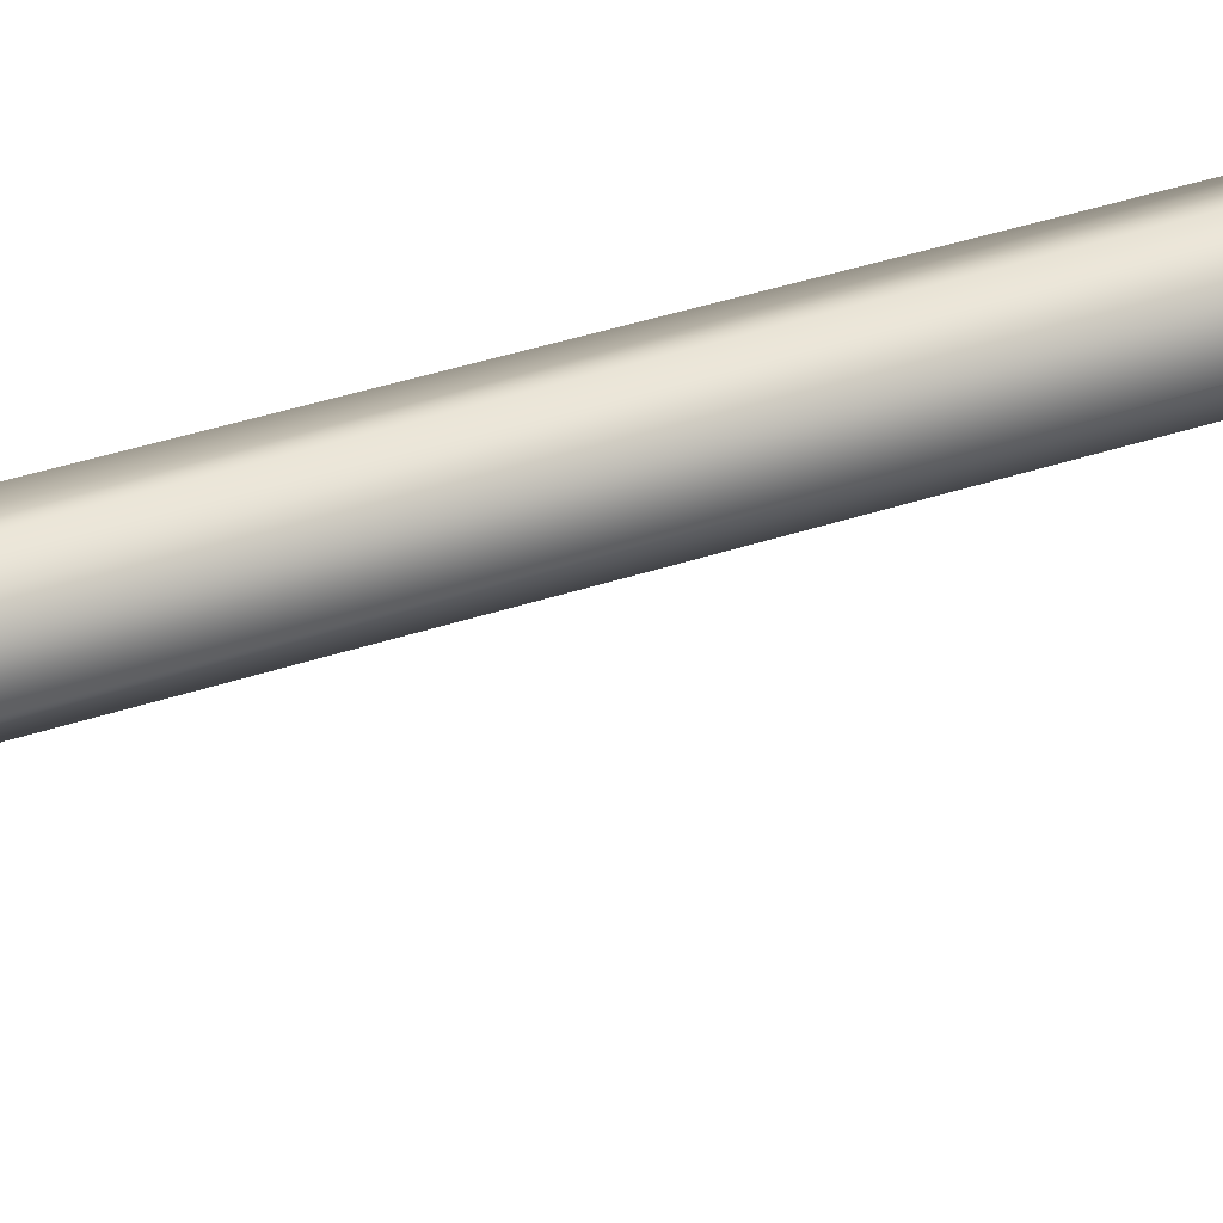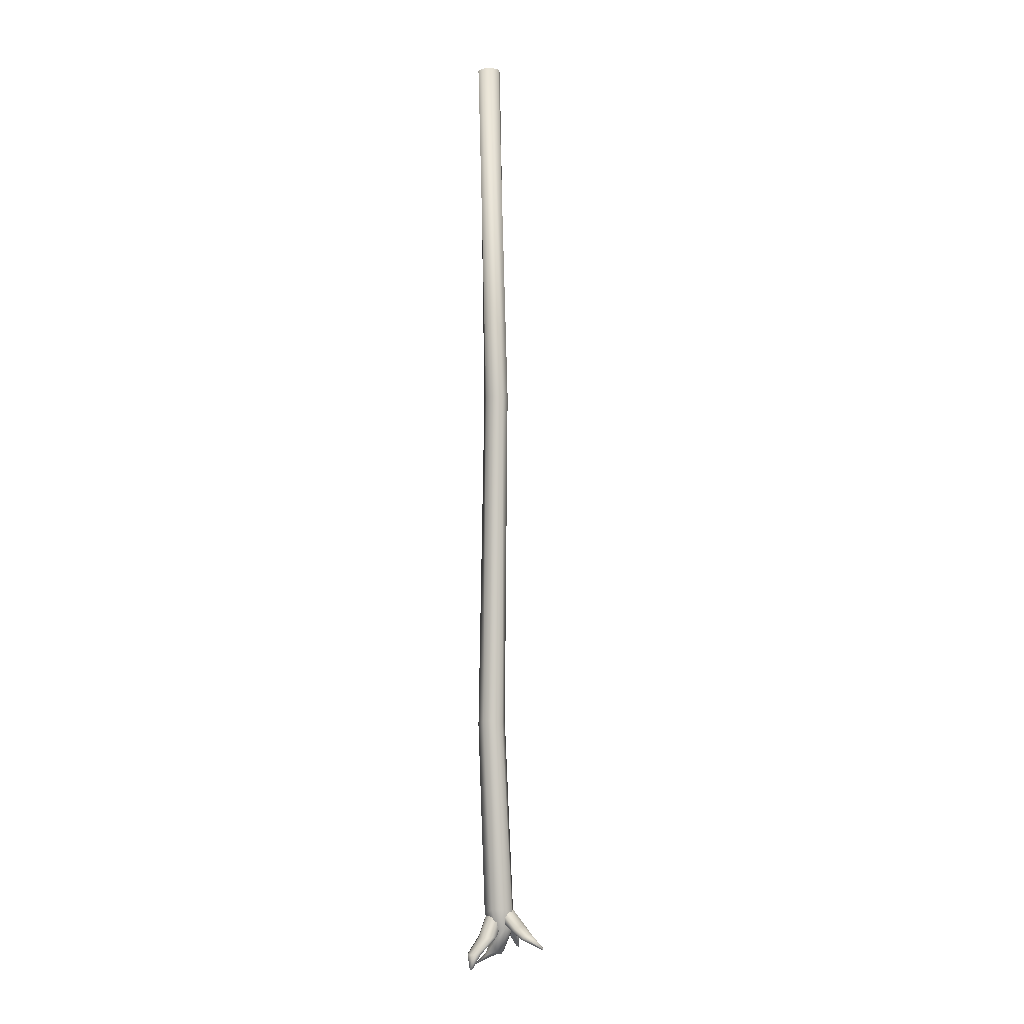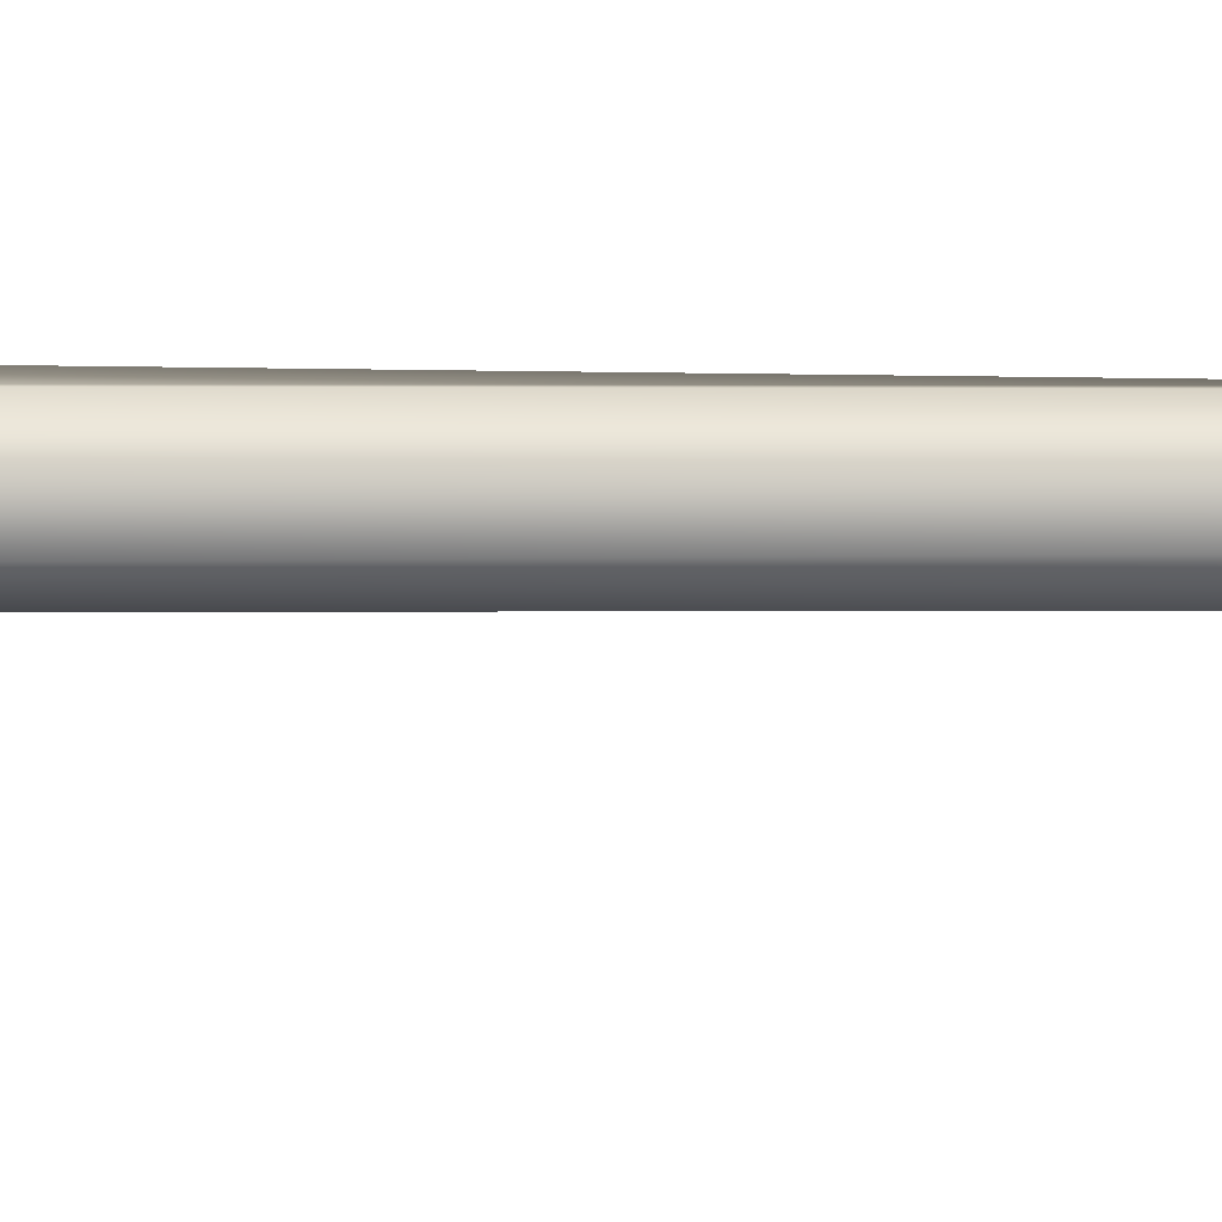
<metadata>
{"format":"obj","ext":"obj","renderer":"f3d","projection":"perspective","resolution":1024,"background":"white","views":[{"elev":30.1,"azim":-118.1,"up":"+Y"},{"elev":-3.5,"azim":-160.8,"up":"+Z"},{"elev":17.0,"azim":-89.3,"up":"+Y"}]}
</metadata>
<code>
o Cylinder
v -0.1691 0.6897 4.429
v -0.2035 0.7807 -4.082
v -0.1194 0.7602 4.429
v -0.2287 0.8901 -4.137
v -0.1341 0.8451 4.429
v -0.3237 0.9475 -4.08
v -0.2046 0.8948 4.43
v -0.432 0.922 -4.079
v -0.2895 0.8801 4.432
v -0.493 0.8277 -4.134
v -0.3392 0.8097 4.432
v -0.4649 0.719 -4.079
v -0.3245 0.7247 4.432
v -0.3703 0.6605 -4.08
v -0.2541 0.675 4.431
v -0.2621 0.6849 -4.137
v -0.2808 0.8131 -4.374
v -0.2785 0.8485 -4.283
v -0.2579 0.7608 -4.285
v -0.3551 0.8958 -4.279
v -0.4427 0.8751 -4.276
v -0.4901 0.7985 -4.274
v -0.4694 0.7107 -4.276
v -0.3928 0.6634 -4.279
v -0.3052 0.6841 -4.283
v -0.1567 0.6888 -4.577
v -0.2822 0.7354 -4.344
v -0.302 0.8488 -4.446
v -0.3334 0.8216 -4.518
v -0.3566 0.7475 -4.548
v -0.358 0.6699 -4.518
v -0.3368 0.6342 -4.446
v -0.3054 0.6613 -4.374
v -0.03996 0.704 -4.679
v -0.1461 0.6438 -4.577
v -0.1961 0.7132 -4.576
v -0.2412 0.7025 -4.576
v -0.2655 0.6631 -4.575
v -0.2549 0.6181 -4.576
v -0.2155 0.5937 -4.576
v -0.1704 0.6044 -4.577
v -0.03813 0.6962 -4.679
v -0.04674 0.7082 -4.679
v -0.0545 0.7064 -4.679
v -0.0587 0.6996 -4.679
v -0.05686 0.6918 -4.679
v -0.05008 0.6876 -4.679
v -0.04232 0.6895 -4.679
v -0.04896 0.6986 -4.679
v -0.3306 0.9715 -4.359
v -0.372 0.8905 -4.157
v -0.3035 0.9135 -4.159
v -0.404 0.8259 -4.155
v -0.381 0.7574 -4.153
v -0.3163 0.7253 -4.153
v -0.2479 0.7483 -4.155
v -0.2158 0.813 -4.157
v -0.2389 0.8814 -4.159
v -0.2229 1.098 -4.507
v -0.2588 0.9955 -4.362
v -0.3642 0.9039 -4.352
v -0.34 0.8323 -4.347
v -0.2721 0.7987 -4.346
v -0.2003 0.8227 -4.349
v -0.1667 0.8904 -4.355
v -0.1909 0.9619 -4.361
v -0.1714 1.116 -4.653
v -0.1707 1.116 -4.508
v -0.2474 1.049 -4.507
v -0.2299 0.9966 -4.507
v -0.1805 0.9721 -4.508
v -0.1283 0.9897 -4.508
v -0.1037 1.039 -4.509
v -0.1213 1.091 -4.508
v -0.1624 1.119 -4.654
v -0.1756 1.108 -4.653
v -0.1726 1.099 -4.653
v -0.1641 1.095 -4.654
v -0.1551 1.098 -4.654
v -0.1508 1.106 -4.654
v -0.1539 1.115 -4.654
v -0.1639 1.106 -4.654
v -0.6114 0.7575 -4.257
v -0.4653 0.7163 -4.122
v -0.4938 0.7798 -4.103
v -0.4039 0.6956 -4.154
v -0.3456 0.7296 -4.18
v -0.3245 0.7985 -4.184
v -0.3529 0.8619 -4.164
v -0.4143 0.8827 -4.133
v -0.4727 0.8487 -4.107
v -0.7258 0.9198 -4.305
v -0.6264 0.8216 -4.238
v -0.5715 0.7396 -4.287
v -0.5301 0.7785 -4.31
v -0.5115 0.8514 -4.313
v -0.5265 0.9155 -4.294
v -0.5664 0.9334 -4.265
v -0.6078 0.8945 -4.241
v -0.8711 0.9659 -4.433
v -0.7363 0.9664 -4.289
v -0.698 0.9071 -4.33
v -0.669 0.9356 -4.351
v -0.6559 0.9887 -4.355
v -0.6664 1.035 -4.34
v -0.6942 1.048 -4.314
v -0.7232 1.02 -4.293
v -0.8743 0.9731 -4.43
v -0.8643 0.9636 -4.436
v -0.8578 0.9675 -4.439
v -0.8555 0.9753 -4.44
v -0.8587 0.9824 -4.438
v -0.8655 0.9848 -4.434
v -0.872 0.9809 -4.431
v -0.8643 0.9737 -4.435
v -0.2366 0.6033 -4.153
v -0.2844 0.7675 -4.016
v -0.3226 0.7102 -3.997
v -0.2994 0.8305 -4.046
v -0.3589 0.8623 -4.07
v -0.4281 0.8443 -4.073
v -0.4663 0.787 -4.054
v -0.4513 0.724 -4.024
v -0.3918 0.6922 -4
v -0.2807 0.3695 -4.367
v -0.2766 0.5426 -4.134
v -0.2529 0.6708 -4.181
v -0.3158 0.7056 -4.203
v -0.3885 0.6873 -4.205
v -0.4285 0.6266 -4.186
v -0.4122 0.5591 -4.157
v -0.3493 0.5243 -4.136
v -0.3708 0.3328 -4.541
v -0.3104 0.3267 -4.384
v -0.2906 0.4226 -4.36
v -0.3341 0.455 -4.365
v -0.3859 0.4477 -4.381
v -0.4155 0.4049 -4.398
v -0.4056 0.3518 -4.405
v -0.3621 0.3194 -4.399
v -0.3762 0.3251 -4.544
v -0.3726 0.3425 -4.54
v -0.3805 0.3484 -4.541
v -0.3899 0.3471 -4.544
v -0.3953 0.3393 -4.547
v -0.3935 0.3296 -4.548
v -0.3856 0.3237 -4.547
v -0.3829 0.3371 -4.544
v -0.1376 0.7486 -2.227
v -0.1447 0.8513 -2.27
v -0.2222 0.9172 -2.226
v -0.3241 0.9098 -2.224
v -0.3928 0.8329 -2.267
v -0.3834 0.7307 -2.224
v -0.3062 0.6639 -2.225
v -0.2044 0.6705 -2.27
v -0.1928 0.8176 1.018
v -0.2411 0.8954 1.042
v -0.3304 0.9168 1.043
v -0.4097 0.8688 1.022
v -0.43 0.7793 1.044
v -0.3819 0.7011 1.043
v -0.2925 0.6793 1.019
v -0.2143 0.7279 1.041
f 149 2 4 150
f 150 4 6 151
f 151 6 8 152
f 152 8 10 153
f 153 10 12 154
f 154 12 14 155
f 10 8 21 22
f 155 14 16 156
f 156 16 2 149
f 1 3 5 7 9 11 13 15
f 2 16 25 19
f 12 10 22 23
f 23 22 30 31
f 22 21 29 30
f 19 25 33 27
f 16 14 24 25
f 8 6 20 21
f 14 12 23 24
f 4 2 19 18
f 6 4 18 20
f 31 30 38 39
f 30 29 37 38
f 27 33 41 35
f 18 19 27 17
f 24 23 31 32
f 20 18 17 28
f 25 24 32 33
f 21 20 28 29
f 39 38 45 46
f 38 37 44 45
f 35 41 48 42
f 17 27 35 26
f 32 31 39 40
f 28 17 26 36
f 33 32 40 41
f 29 28 36 37
f 34 42 49 44 43
f 44 49 46 45
f 46 49 42 48 47
f 26 35 42 34
f 40 39 46 47
f 36 26 34 43
f 41 40 47 48
f 37 36 43 44
f 56 55 63 64
f 55 54 62 63
f 52 58 66 60
f 64 63 71 72
f 63 62 70 71
f 60 66 74 68
f 51 52 60 50
f 57 56 64 65
f 53 51 50 61
f 58 57 65 66
f 54 53 61 62
f 72 71 78 79
f 71 70 77 78
f 68 74 81 75
f 50 60 68 59
f 65 64 72 73
f 61 50 59 69
f 66 65 73 74
f 62 61 69 70
f 67 75 82 77 76
f 77 82 79 78
f 79 82 75 81 80
f 59 68 75 67
f 73 72 79 80
f 69 59 67 76
f 74 73 80 81
f 70 69 76 77
f 89 88 96 97
f 88 87 95 96
f 85 91 99 93
f 97 96 104 105
f 96 95 103 104
f 93 99 107 101
f 84 85 93 83
f 90 89 97 98
f 86 84 83 94
f 91 90 98 99
f 87 86 94 95
f 105 104 111 112
f 104 103 110 111
f 101 107 114 108
f 83 93 101 92
f 98 97 105 106
f 94 83 92 102
f 99 98 106 107
f 95 94 102 103
f 100 108 115 110 109
f 110 115 112 111
f 112 115 108 114 113
f 92 101 108 100
f 106 105 112 113
f 102 92 100 109
f 107 106 113 114
f 103 102 109 110
f 122 121 129 130
f 121 120 128 129
f 118 124 132 126
f 130 129 137 138
f 129 128 136 137
f 126 132 140 134
f 117 118 126 116
f 123 122 130 131
f 119 117 116 127
f 124 123 131 132
f 120 119 127 128
f 138 137 144 145
f 137 136 143 144
f 134 140 147 141
f 116 126 134 125
f 131 130 138 139
f 127 116 125 135
f 132 131 139 140
f 128 127 135 136
f 133 141 148 143 142
f 143 148 145 144
f 145 148 141 147 146
f 125 134 141 133
f 139 138 145 146
f 135 125 133 142
f 140 139 146 147
f 136 135 142 143
f 163 156 149 164
f 162 155 156 163
f 161 154 155 162
f 160 153 154 161
f 159 152 153 160
f 158 151 152 159
f 157 150 151 158
f 164 149 150 157
f 1 164 157 3
f 3 157 158 5
f 5 158 159 7
f 7 159 160 9
f 9 160 161 11
f 11 161 162 13
f 13 162 163 15
f 15 163 164 1

</code>
